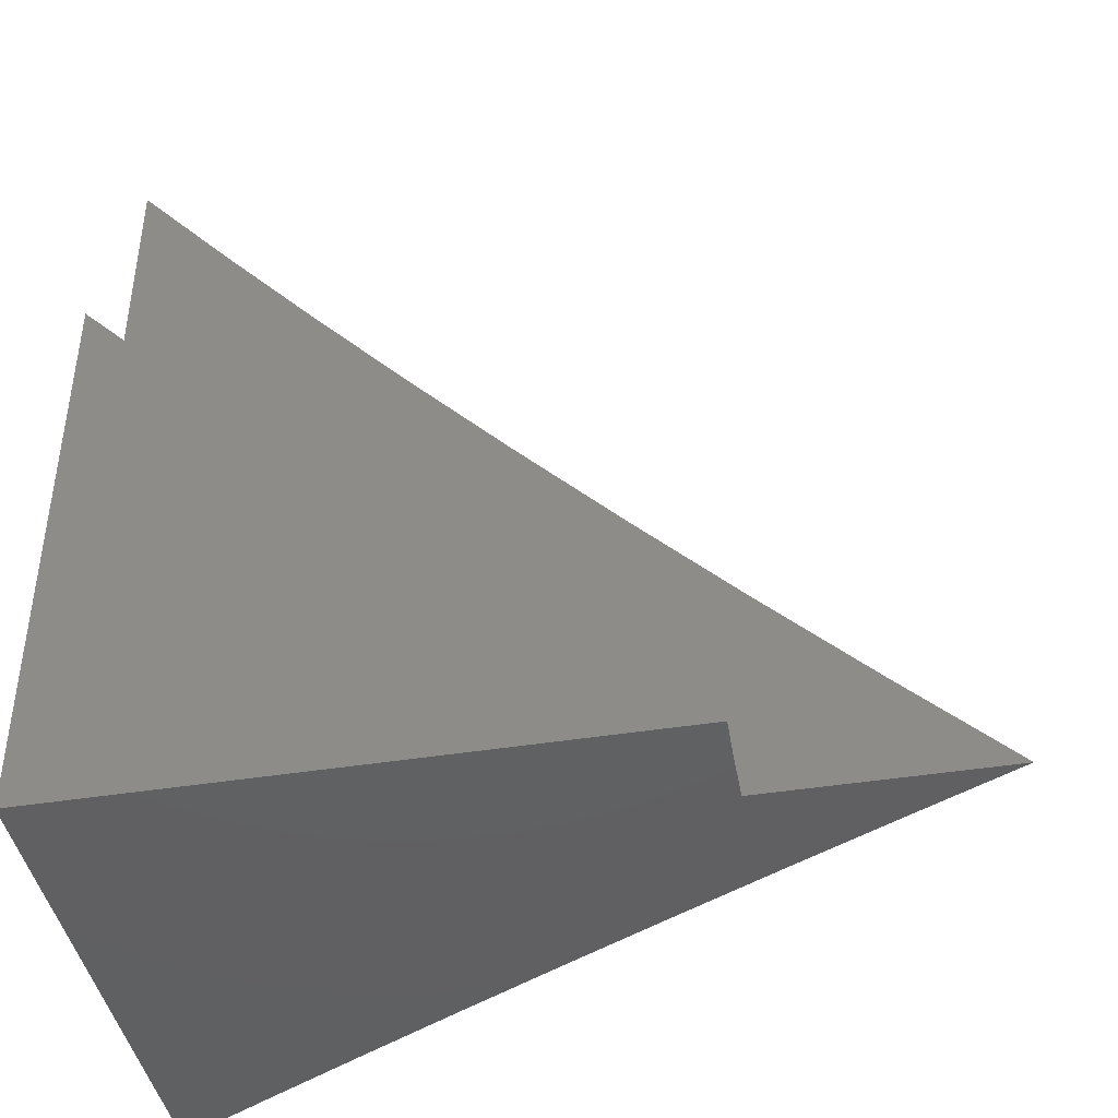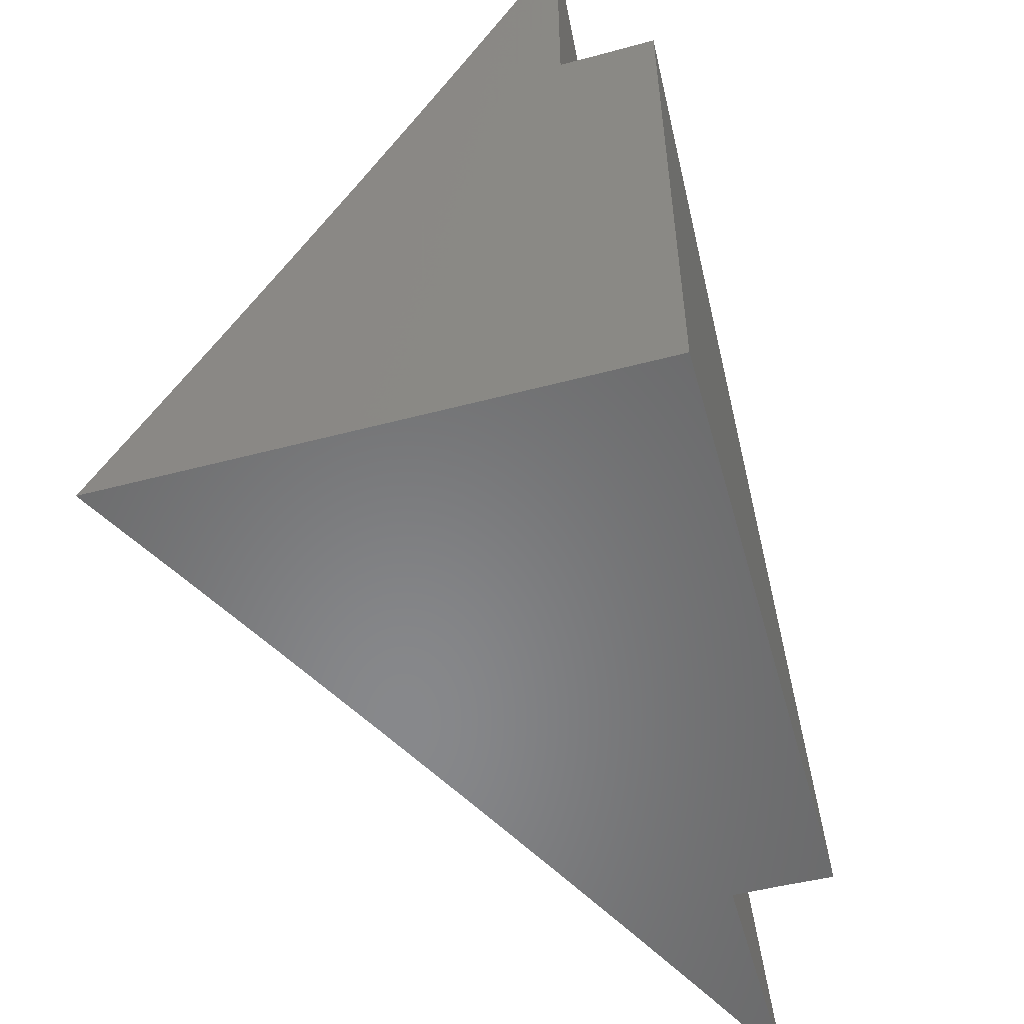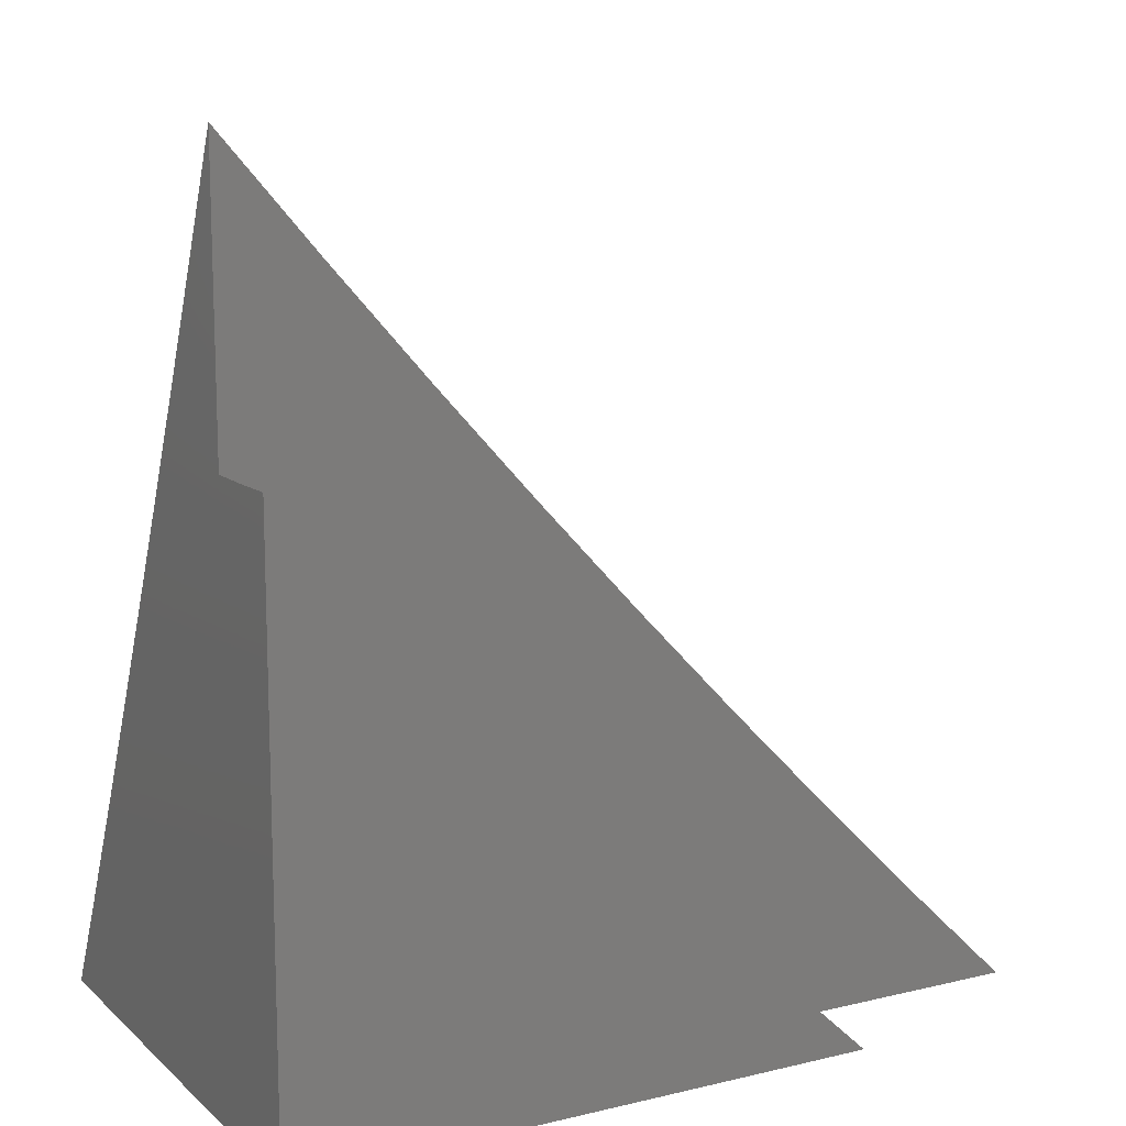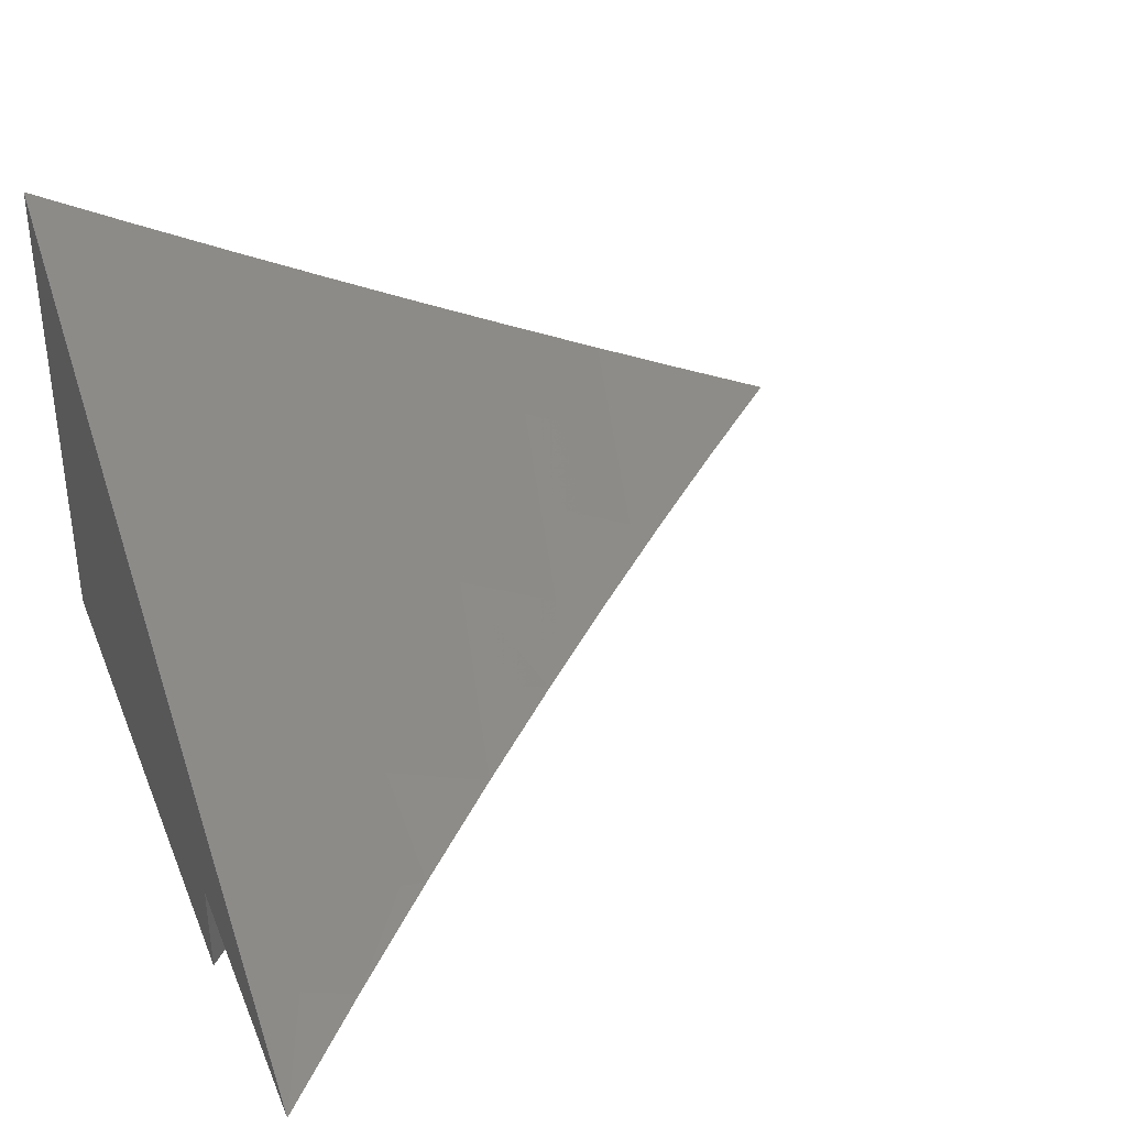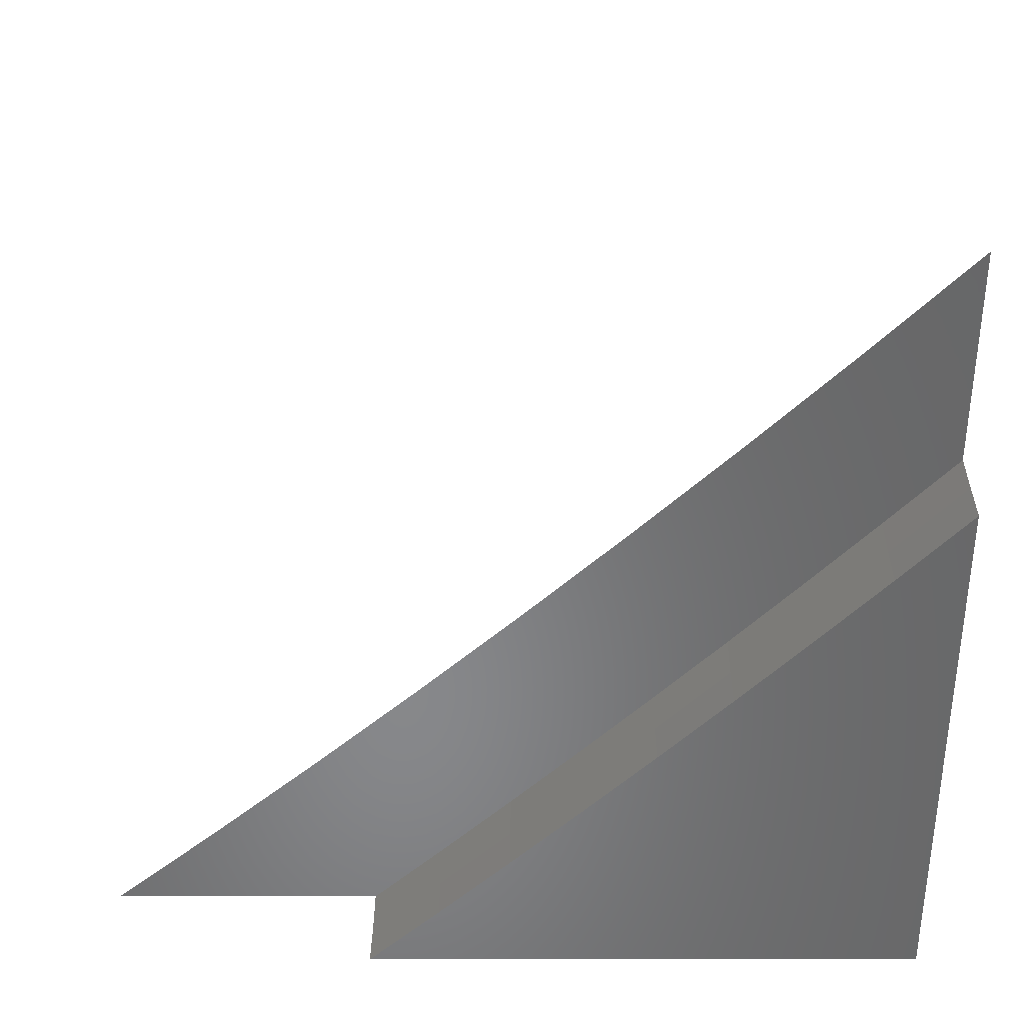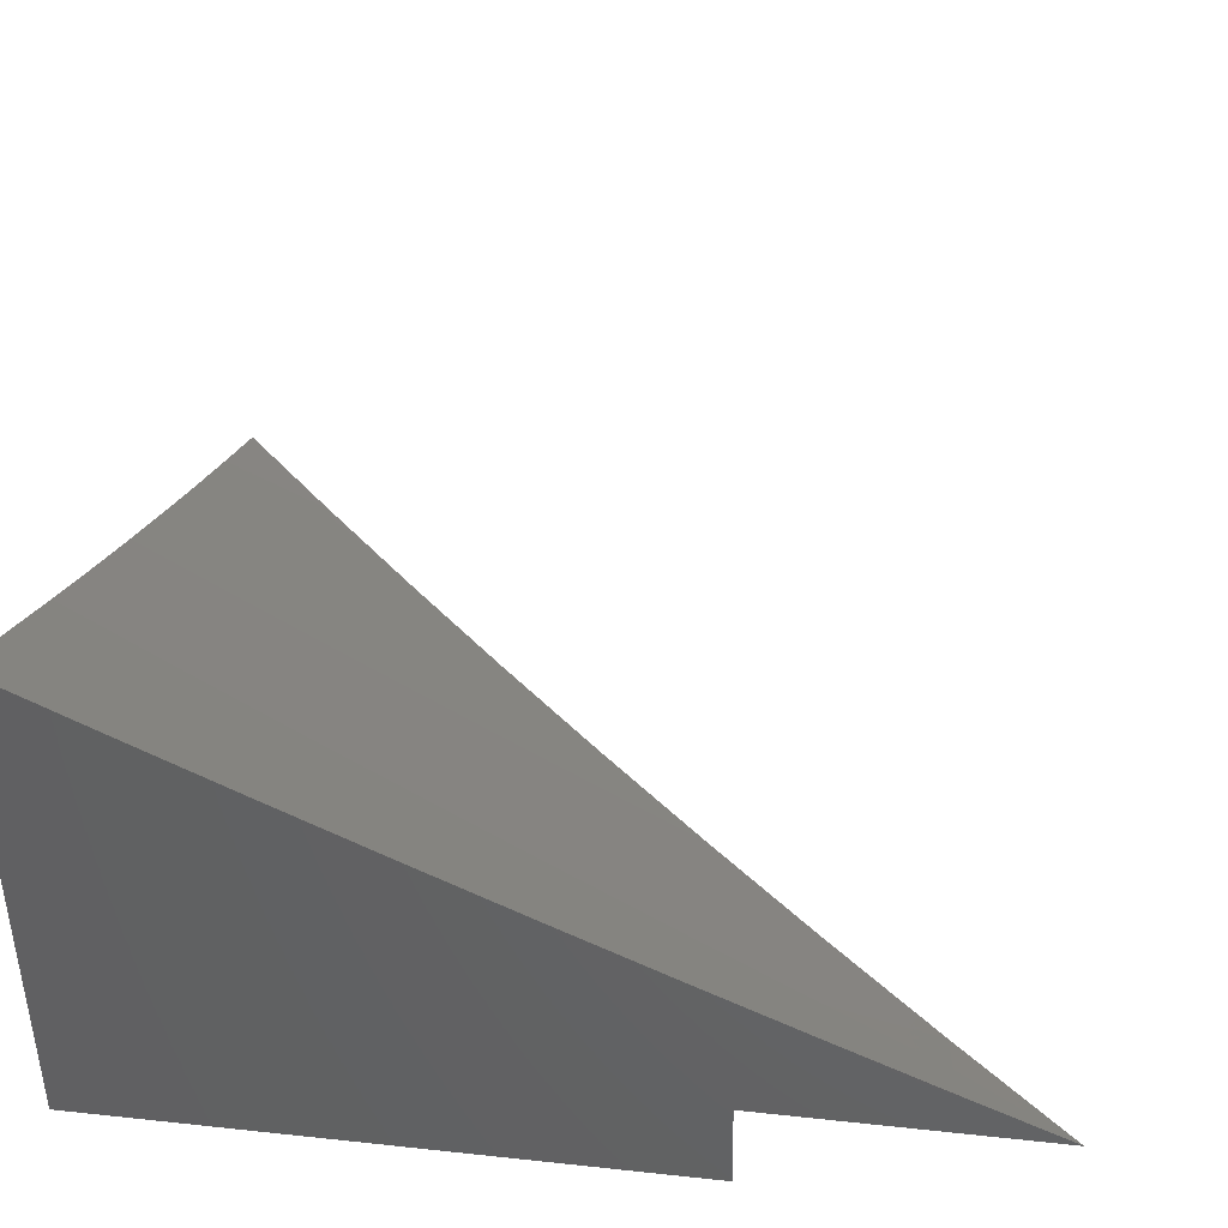
<metadata>
{"format":"stl","ext":"stl","renderer":"f3d","projection":"perspective","resolution":1024,"background":"white","views":[{"elev":-42.8,"azim":10.8,"up":"+Z"},{"elev":-54.7,"azim":-74.5,"up":"+Z"},{"elev":12.9,"azim":-28.6,"up":"+Z"},{"elev":37.7,"azim":-20.3,"up":"+Y"},{"elev":-54.4,"azim":90.0,"up":"+Y"},{"elev":41.8,"azim":-82.6,"up":"+Y"}]}
</metadata>
<code>
# stl→obj: 79 verts, 154 faces
v -4.527 -8.945 -5
v -4.587 -8.916 -5
v -4.589 -8.945 -4.94
v -4.6 -8.941 -4.937
v -4.65 -8.945 -4.879
v -4.659 -8.911 -4.937
v -4.672 -8.936 -4.875
v -4.732 -8.906 -4.875
v -4.71 -8.945 -4.817
v -4.745 -8.93 -4.812
v -4.77 -8.945 -4.754
v -4.804 -8.9 -4.812
v -4.817 -8.923 -4.749
v -4.877 -8.892 -4.749
v -4.829 -8.945 -4.691
v -4.89 -8.916 -4.686
v -4.887 -8.945 -4.626
v -4.902 -8.939 -4.622
v -4.944 -8.945 -4.561
v -4.962 -8.907 -4.622
v -4.975 -8.93 -4.559
v -5 -8.916 -4.559
v -5 -8.945 -4.496
v -4.647 -8.886 -5
v -4.719 -8.881 -4.937
v -4.706 -8.856 -5
v -4.778 -8.851 -4.937
v -4.765 -8.826 -5
v -4.838 -8.82 -4.937
v -4.824 -8.795 -5
v -4.897 -8.789 -4.937
v -4.883 -8.764 -5
v -4.955 -8.757 -4.937
v -4.942 -8.733 -5
v -5 -8.733 -4.938
v -5 -8.701 -5
v -5 -8.764 -4.875
v -4.969 -8.781 -4.875
v -4.91 -8.813 -4.875
v -4.851 -8.844 -4.875
v -4.792 -8.875 -4.875
v -5 -8.796 -4.812
v -4.983 -8.805 -4.812
v -4.923 -8.837 -4.812
v -4.864 -8.868 -4.812
v -5 -8.826 -4.749
v -4.996 -8.829 -4.749
v -4.937 -8.861 -4.749
v -5 -8.857 -4.686
v -4.949 -8.884 -4.686
v -5 -8.886 -4.623
v -4.66 -8.945 -5
v -4.704 -8.945 -4.959
v -4.747 -8.945 -4.917
v -4.79 -8.945 -4.875
v -4.833 -8.945 -4.833
v -4.875 -8.945 -4.79
v -4.917 -8.945 -4.747
v -4.959 -8.945 -4.704
v -5 -8.945 -4.66
v -4.659 -9 -5
v -4.66 -8.973 -5
v -4.703 -9 -4.959
v -4.704 -8.973 -4.959
v -4.747 -9 -4.917
v -4.747 -8.973 -4.917
v -4.79 -9 -4.875
v -4.791 -8.973 -4.875
v -4.833 -9 -4.833
v -4.833 -8.974 -4.833
v -4.875 -9 -4.79
v -4.876 -8.974 -4.79
v -4.917 -9 -4.747
v -4.918 -8.974 -4.747
v -4.959 -9 -4.703
v -4.959 -8.974 -4.703
v -5 -9 -4.659
v -5 -8.973 -4.66
v -5 -9 -5
f 1 2 3
f 3 2 4
f 3 4 5
f 5 4 6
f 5 6 7
f 7 6 8
f 7 8 9
f 9 8 10
f 9 10 11
f 11 10 12
f 11 12 13
f 13 12 14
f 13 14 15
f 15 14 16
f 15 16 17
f 17 16 18
f 17 18 19
f 19 18 20
f 19 20 21
f 21 20 22
f 21 22 23
f 4 2 6
f 6 2 24
f 6 24 25
f 25 24 26
f 25 26 27
f 27 26 28
f 27 28 29
f 29 28 30
f 29 30 31
f 31 30 32
f 31 32 33
f 33 32 34
f 33 34 35
f 35 34 36
f 35 37 33
f 33 37 38
f 33 38 31
f 31 38 39
f 31 39 29
f 29 39 40
f 29 40 27
f 27 40 41
f 27 41 25
f 25 41 8
f 25 8 6
f 37 42 38
f 38 42 43
f 38 43 39
f 39 43 44
f 39 44 40
f 40 44 45
f 40 45 41
f 41 45 12
f 41 12 8
f 8 12 10
f 42 46 43
f 43 46 47
f 43 47 44
f 44 47 48
f 44 48 45
f 45 48 14
f 45 14 12
f 46 49 47
f 47 49 48
f 48 49 50
f 50 49 51
f 50 51 20
f 20 51 22
f 23 19 21
f 15 11 13
f 9 5 7
f 20 18 16
f 48 50 14
f 14 50 16
f 50 20 16
f 1 3 52
f 52 3 5
f 52 5 53
f 53 5 54
f 54 5 9
f 54 9 55
f 55 9 11
f 55 11 56
f 56 11 57
f 57 11 15
f 57 15 58
f 58 15 17
f 58 17 59
f 59 17 60
f 60 17 19
f 60 19 23
f 61 62 63
f 63 62 64
f 63 64 65
f 65 64 66
f 65 66 67
f 67 66 68
f 67 68 69
f 69 68 70
f 69 70 71
f 71 70 72
f 71 72 73
f 73 72 74
f 73 74 75
f 75 74 76
f 75 76 77
f 77 76 78
f 78 76 59
f 78 59 60
f 52 53 62
f 62 53 64
f 53 54 64
f 64 54 66
f 54 55 66
f 66 55 68
f 55 56 68
f 68 56 70
f 56 57 70
f 70 57 72
f 57 58 72
f 72 58 74
f 58 59 74
f 74 59 76
f 61 63 79
f 79 63 65
f 79 65 67
f 67 69 79
f 79 69 71
f 79 71 73
f 73 75 79
f 79 75 77
f 77 78 79
f 79 78 60
f 79 60 46
f 46 60 49
f 49 60 51
f 51 60 22
f 22 60 23
f 46 42 79
f 79 42 37
f 79 37 35
f 35 36 79
f 62 79 52
f 52 79 26
f 52 26 24
f 62 61 79
f 36 34 79
f 79 34 32
f 79 32 30
f 30 28 79
f 79 28 26
f 24 2 52
f 52 2 1

</code>
